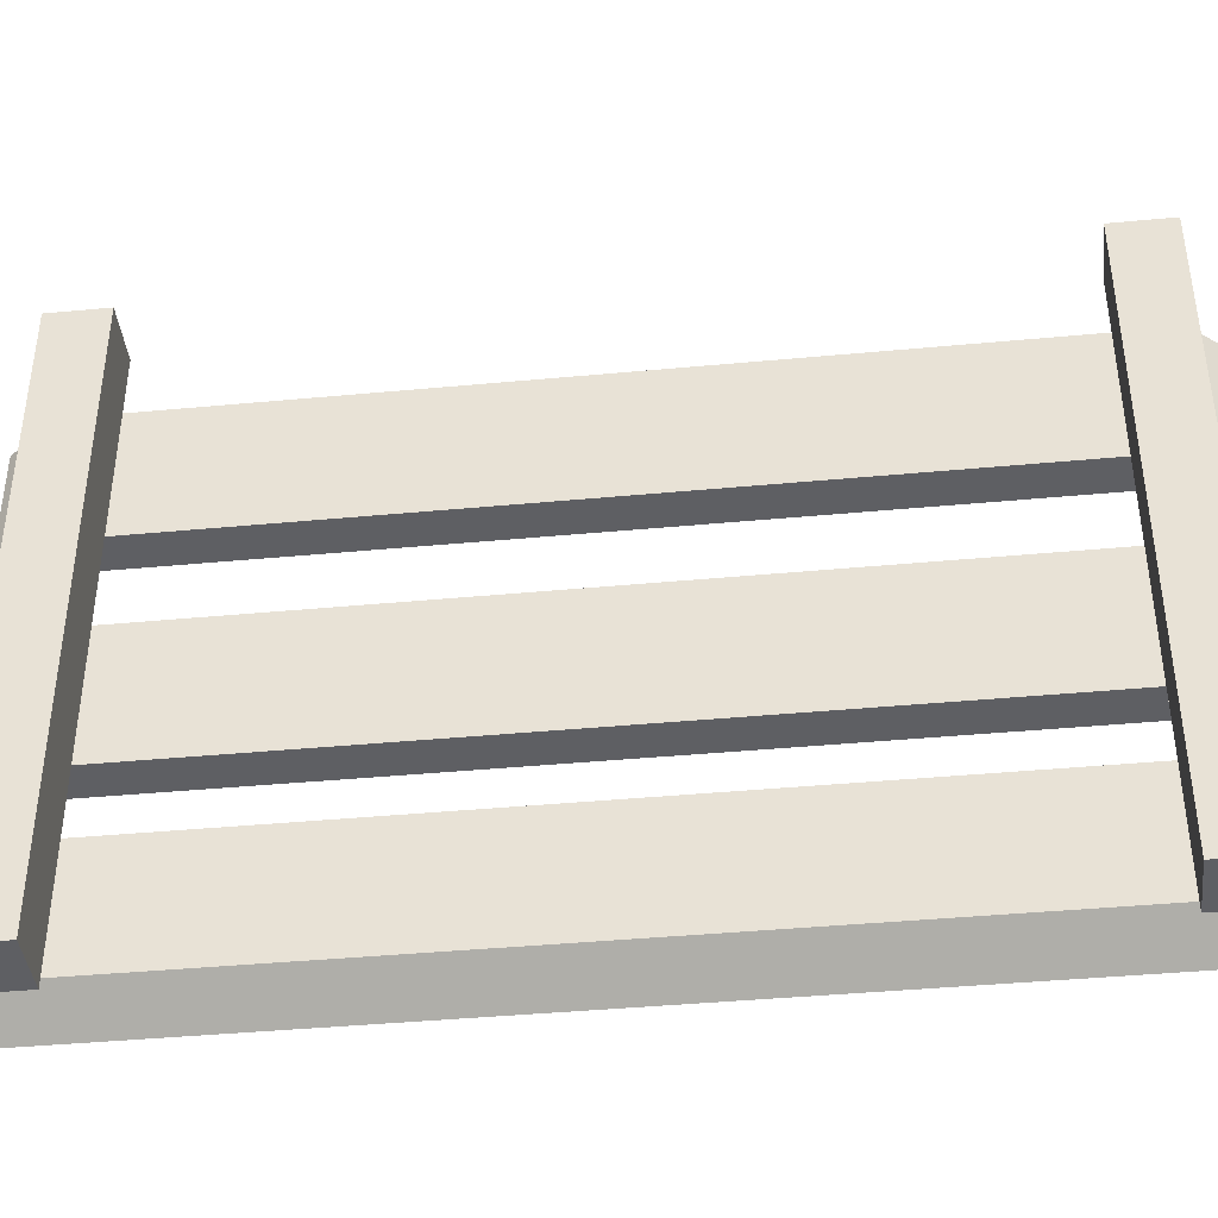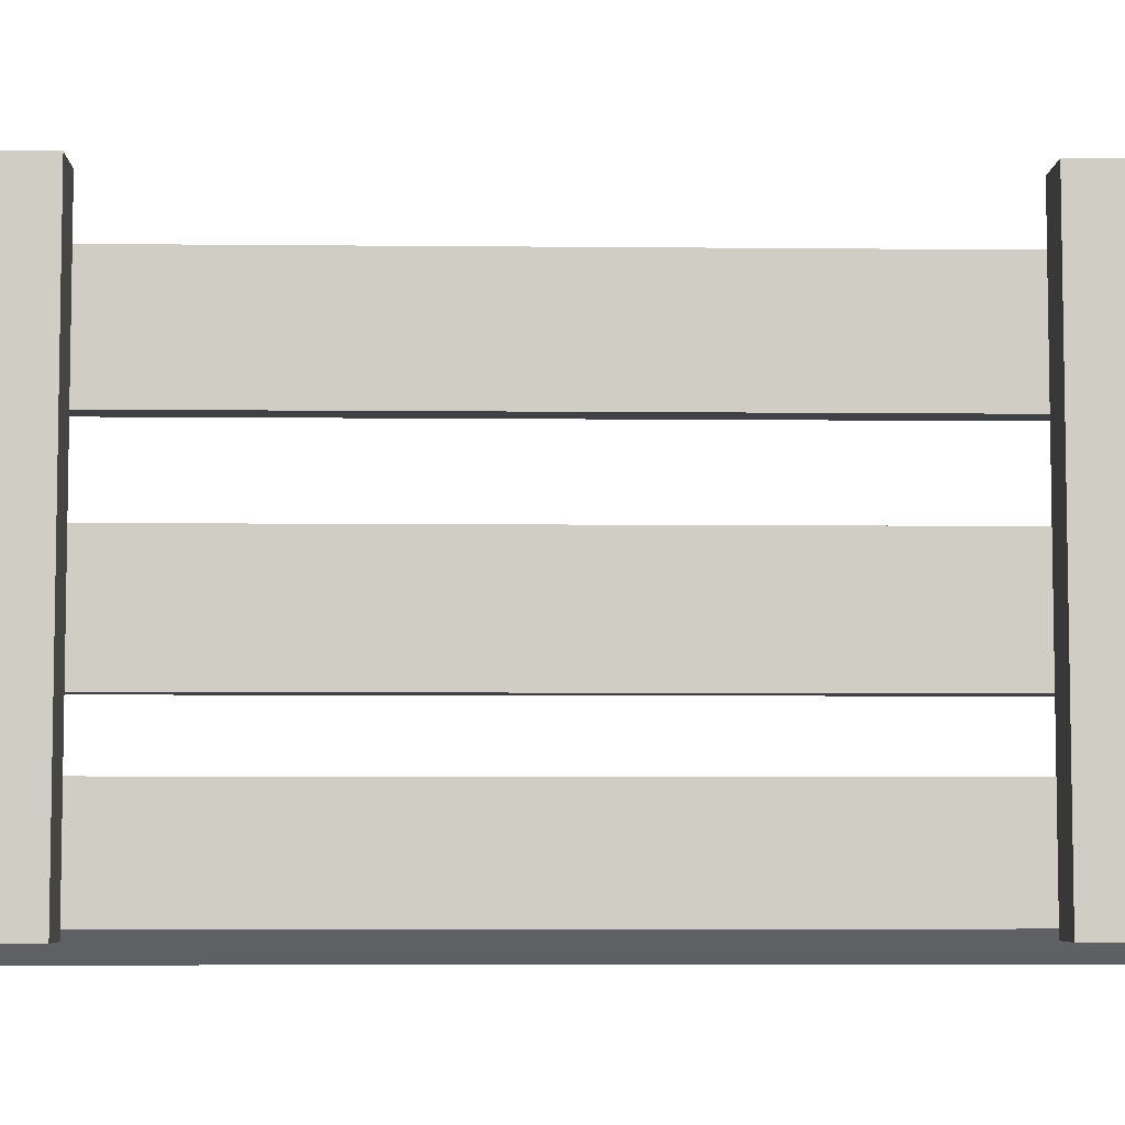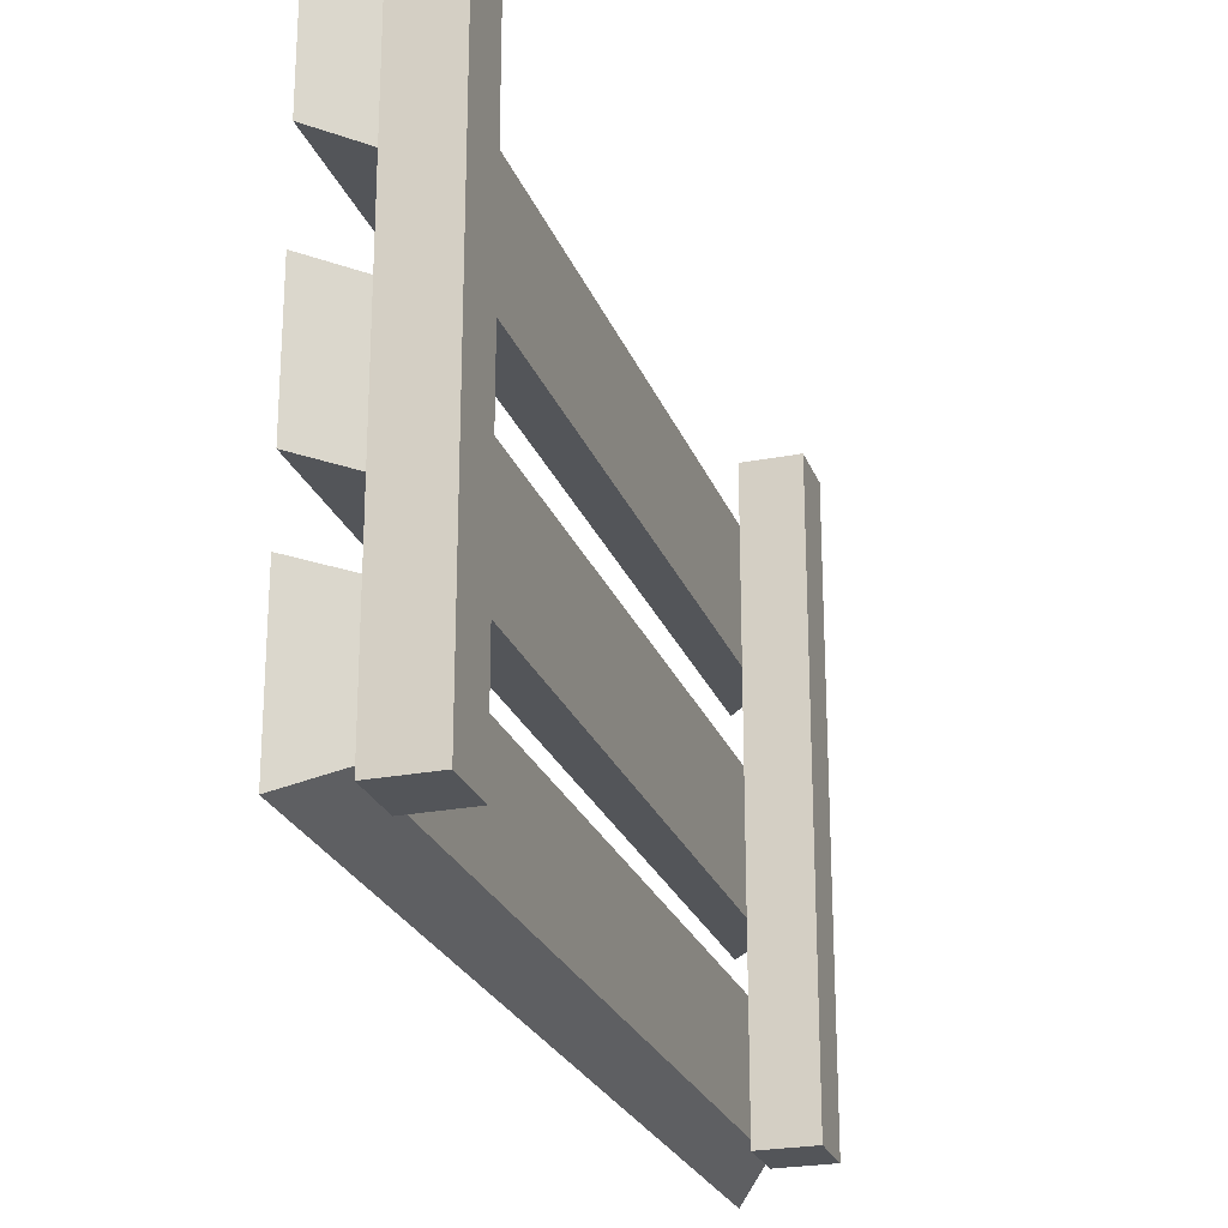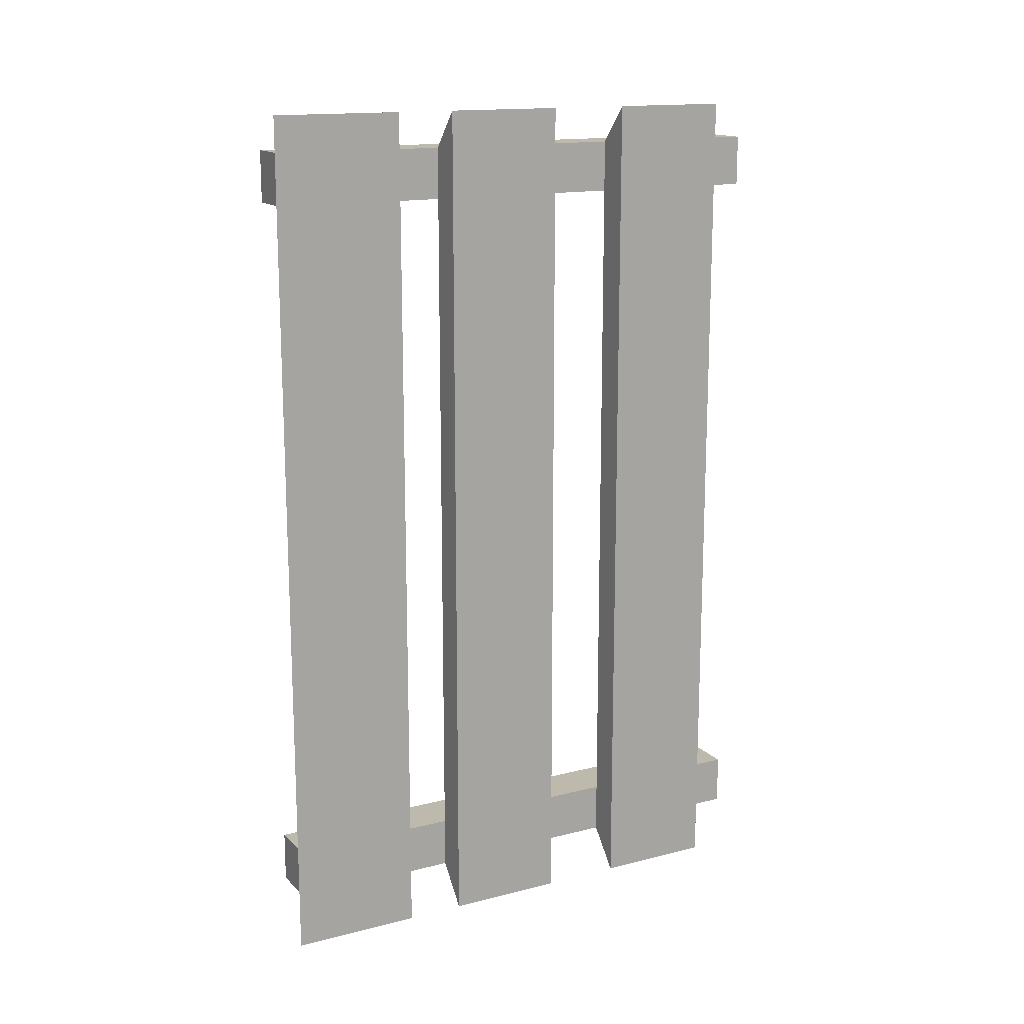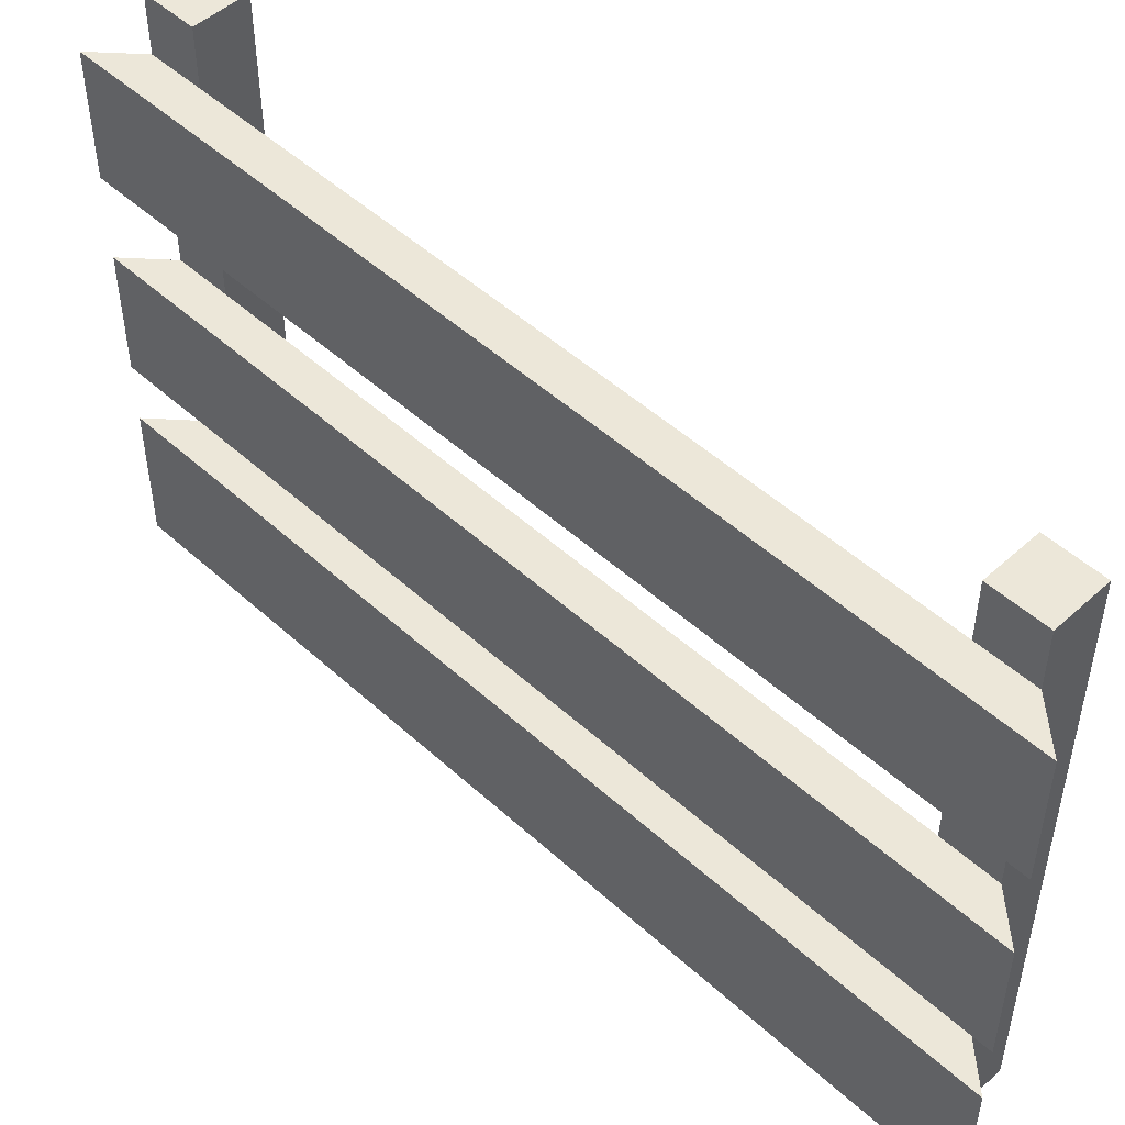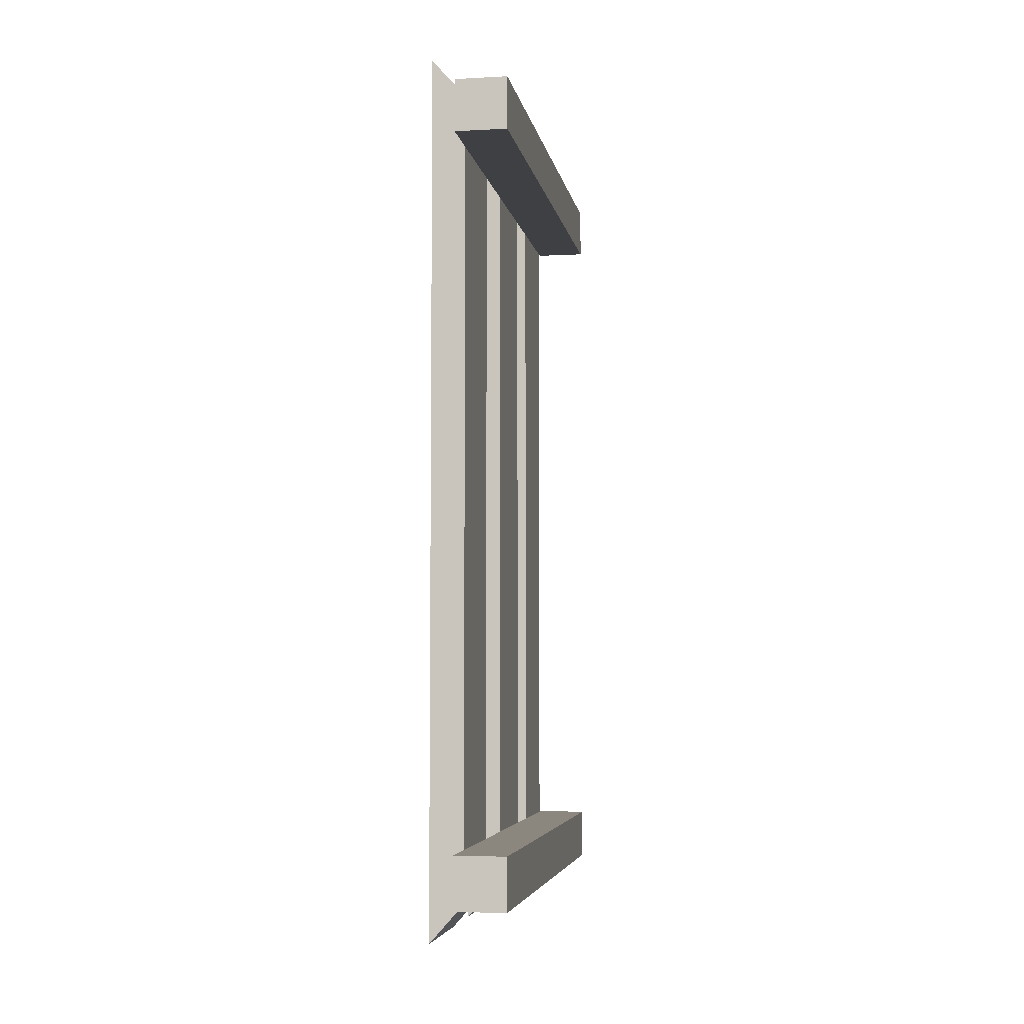
<metadata>
{"format":"obj","ext":"obj","renderer":"f3d","projection":"perspective","resolution":1024,"background":"white","views":[{"elev":-41.4,"azim":-83.5,"up":"+Y"},{"elev":-5.9,"azim":-91.7,"up":"+Y"},{"elev":-24.5,"azim":-162.4,"up":"+Y"},{"elev":15.2,"azim":61.7,"up":"+Z"},{"elev":49.7,"azim":135.0,"up":"+Y"},{"elev":-4.9,"azim":-170.4,"up":"+Z"}]}
</metadata>
<code>
g AppleBox.013
v 0.02602 0.2137 0.6688
v 0.02602 0.2137 -0.6688
v -0.02602 0.2137 -0.6101
v -0.02602 0.2137 0.6101
v 0.02602 0.09071 -0.6688
v 0.02602 -0.09071 -0.6688
v 0.02602 -0.09071 0.6688
v 0.02602 0.09071 0.6688
v 0.02602 -0.1803 -0.6688
v 0.02602 -0.3813 -0.6688
v 0.02602 -0.3813 0.6688
v 0.02602 -0.1803 0.6688
v 0.02602 0.3951 0.6688
v -0.02602 0.3951 0.6101
v -0.02602 0.3951 -0.6101
v 0.02602 0.3951 -0.6688
v 0.02602 -0.09071 0.6688
v 0.02602 -0.09071 -0.6688
v -0.02602 -0.09071 -0.6101
v -0.02602 -0.09071 0.6101
v 0.02602 0.3951 -0.6688
v 0.02602 0.2137 -0.6688
v 0.02602 0.2137 0.6688
v 0.02602 0.3951 0.6688
v -0.02602 0.09071 0.6101
v -0.02602 -0.09071 0.6101
v -0.02602 -0.09071 -0.6101
v -0.02602 0.09071 -0.6101
v -0.02602 -0.1803 0.6101
v -0.02602 -0.3421 0.6101
v -0.02602 -0.3421 -0.6101
v -0.02602 -0.1803 -0.6101
v 0.02602 0.09071 0.6688
v -0.02602 0.09071 0.6101
v -0.02602 0.09071 -0.6101
v 0.02602 0.09071 -0.6688
v 0.02602 -0.1803 0.6688
v -0.02602 -0.1803 0.6101
v -0.02602 -0.1803 -0.6101
v 0.02602 -0.1803 -0.6688
v -0.02602 0.4778 0.6101
v -0.02602 0.4778 0.5308
v -0.02602 -0.3545 0.5308
v -0.02602 -0.3545 0.6101
v -0.1053 0.4778 0.6101
v -0.1053 -0.3545 0.6101
v -0.1053 -0.3545 0.5308
v -0.1053 0.4778 0.5308
v -0.02602 -0.3545 0.6101
v -0.1053 -0.3545 0.6101
v -0.1053 0.4778 0.6101
v -0.02602 0.4778 0.6101
v -0.02602 0.4778 0.6101
v -0.1053 0.4778 0.6101
v -0.1053 0.4778 0.5308
v -0.02602 0.4778 0.5308
v -0.02602 0.4778 0.5308
v -0.1053 0.4778 0.5308
v -0.1053 -0.3545 0.5308
v -0.02602 -0.3545 0.5308
v -0.02602 0.4778 -0.6101
v -0.02602 -0.3545 -0.6101
v -0.02602 -0.3545 -0.5308
v -0.02602 0.4778 -0.5308
v -0.1053 0.4778 -0.6101
v -0.1053 0.4778 -0.5308
v -0.1053 -0.3545 -0.5308
v -0.1053 -0.3545 -0.6101
v -0.02602 -0.3545 -0.6101
v -0.02602 0.4778 -0.6101
v -0.1053 0.4778 -0.6101
v -0.1053 -0.3545 -0.6101
v -0.02602 0.4778 -0.6101
v -0.02602 0.4778 -0.5308
v -0.1053 0.4778 -0.5308
v -0.1053 0.4778 -0.6101
v -0.02602 0.4778 -0.5308
v -0.02602 -0.3545 -0.5308
v -0.1053 -0.3545 -0.5308
v -0.1053 0.4778 -0.5308
v 0.02602 0.09071 0.6688
v 0.02602 -0.09071 0.6688
v -0.02602 -0.09071 0.6101
v -0.02602 0.09071 0.6101
v 0.02602 0.3951 0.6688
v -0.02602 0.2137 0.6101
v -0.02602 0.3951 0.6101
v 0.02602 0.2137 0.6688
v 0.02602 -0.3813 -0.6688
v -0.02602 -0.3421 -0.6101
v -0.02602 -0.3421 0.6101
v 0.02602 -0.3813 0.6688
v 0.02602 -0.1803 0.6688
v 0.02602 -0.3813 0.6688
v -0.02602 -0.3421 0.6101
v -0.02602 -0.1803 0.6101
v -0.02602 -0.1803 -0.6101
v -0.02602 -0.3421 -0.6101
v 0.02602 -0.3813 -0.6688
v 0.02602 -0.1803 -0.6688
v 0.02602 -0.09071 -0.6688
v 0.02602 0.09071 -0.6688
v -0.02602 0.09071 -0.6101
v -0.02602 -0.09071 -0.6101
v -0.02602 0.3951 0.6101
v -0.02602 0.2137 0.6101
v -0.02602 0.2137 -0.6101
v -0.02602 0.3951 -0.6101
v -0.02602 -0.3545 -0.5308
v -0.02602 -0.3545 -0.6101
v -0.1053 -0.3545 -0.6101
v -0.1053 -0.3545 -0.5308
v -0.02602 -0.3545 0.6101
v -0.02602 -0.3545 0.5308
v -0.1053 -0.3545 0.5308
v -0.1053 -0.3545 0.6101
v 0.02602 0.3951 -0.6688
v -0.02602 0.3951 -0.6101
v -0.02602 0.2137 -0.6101
v 0.02602 0.2137 -0.6688
g AppleBox.013_0
f 3 2 1
f 4 3 1
f 7 6 5
f 8 7 5
f 11 10 9
f 12 11 9
f 15 14 13
f 16 15 13
f 19 18 17
f 20 19 17
f 23 22 21
f 24 23 21
f 27 26 25
f 28 27 25
f 31 30 29
f 32 31 29
f 35 34 33
f 36 35 33
f 39 38 37
f 40 39 37
f 43 42 41
f 44 43 41
f 47 46 45
f 48 47 45
f 51 50 49
f 52 51 49
f 55 54 53
f 56 55 53
f 59 58 57
f 60 59 57
f 63 62 61
f 64 63 61
f 67 66 65
f 68 67 65
f 71 70 69
f 72 71 69
f 75 74 73
f 76 75 73
f 79 78 77
f 80 79 77
f 83 82 81
f 84 83 81
f 87 86 85
f 85 86 88
f 91 90 89
f 92 91 89
f 95 94 93
f 96 95 93
f 99 98 97
f 100 99 97
f 103 102 101
f 104 103 101
f 107 106 105
f 108 107 105
f 111 110 109
f 112 111 109
f 115 114 113
f 116 115 113
f 119 118 117
f 120 119 117

</code>
